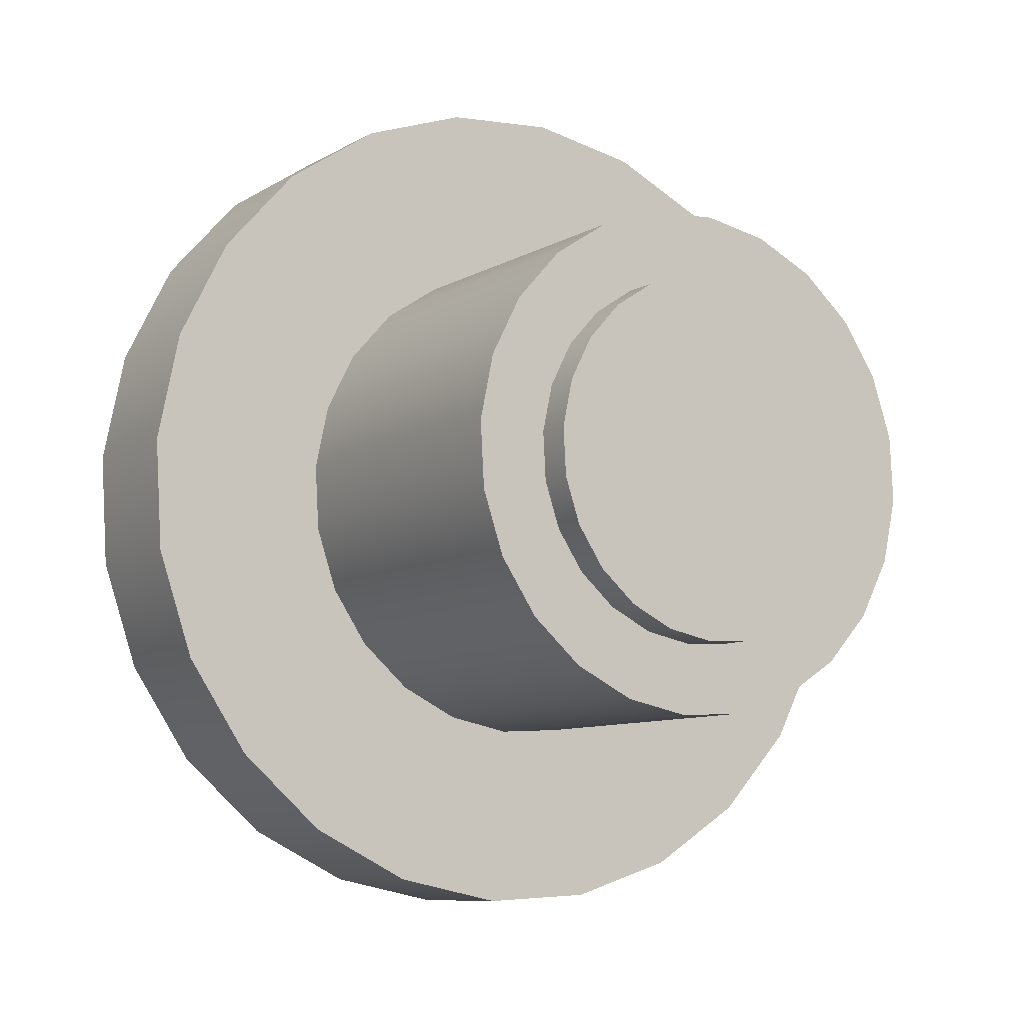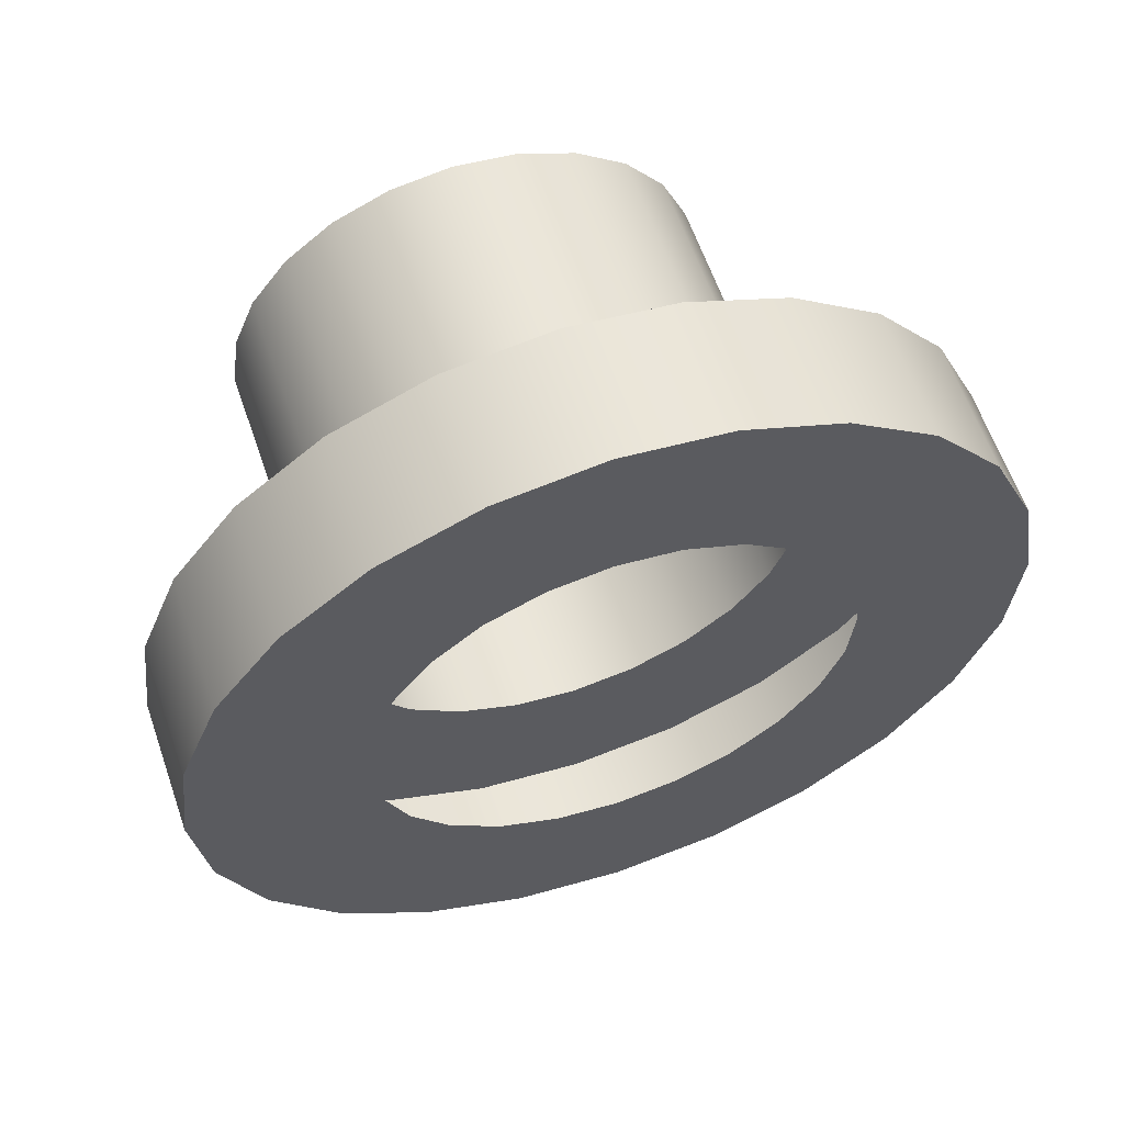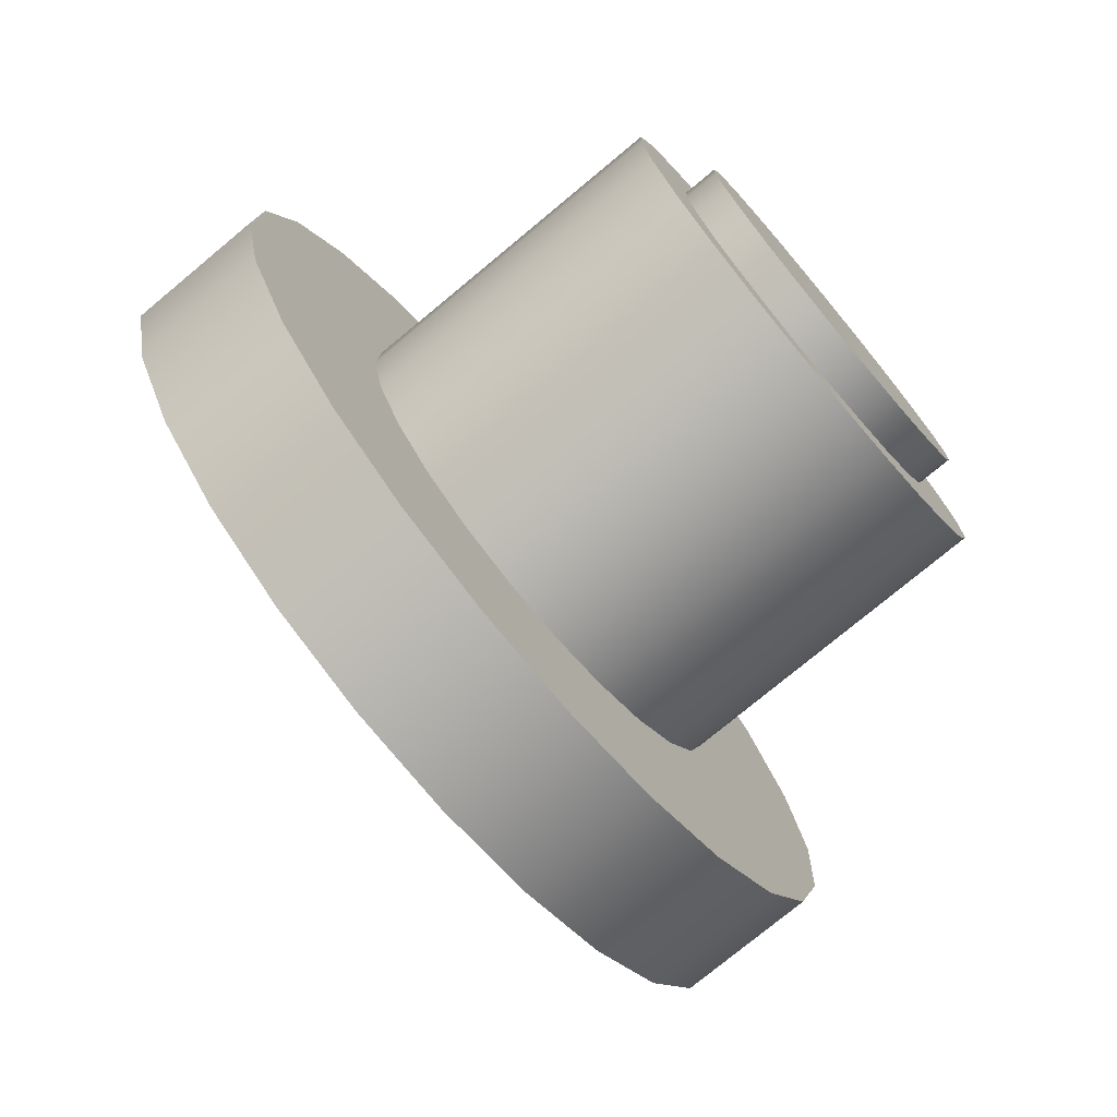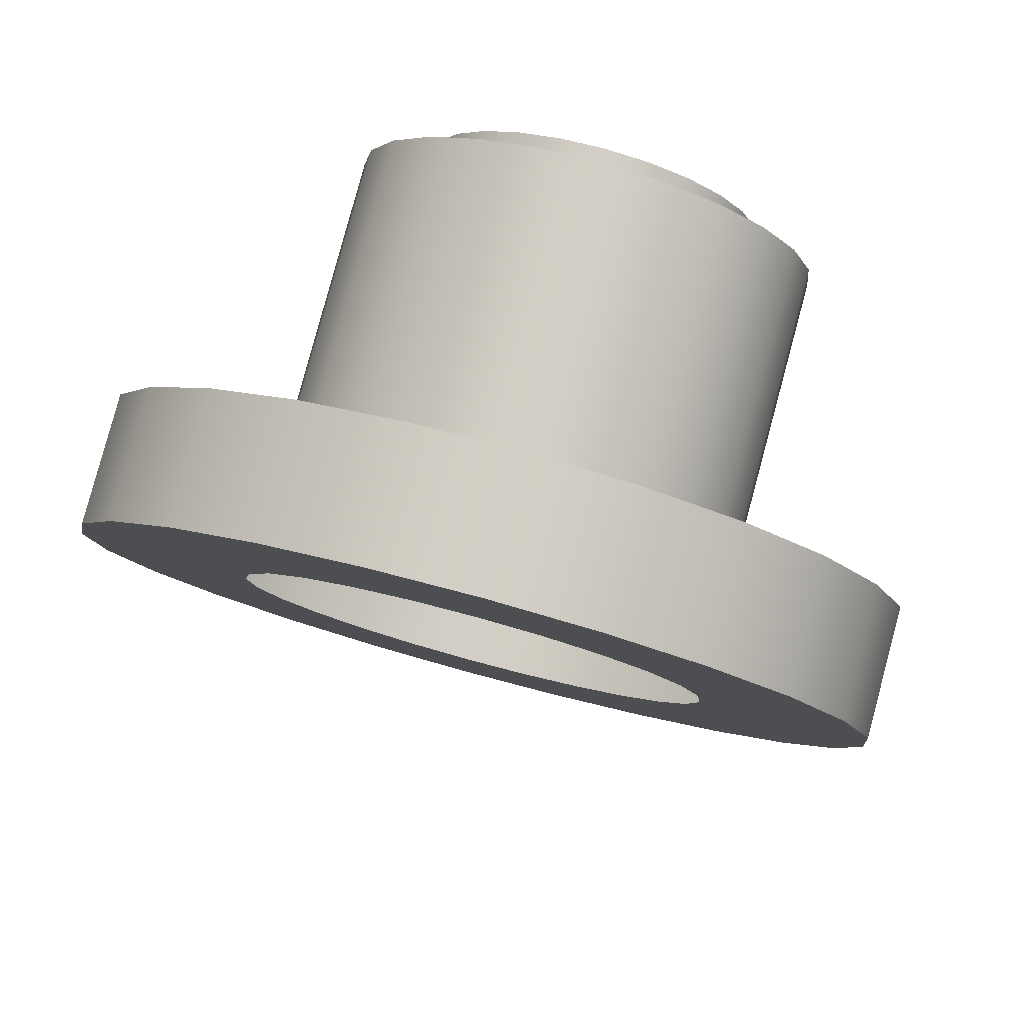
<metadata>
{"format":"obj","ext":"obj","renderer":"f3d","projection":"perspective","resolution":1024,"background":"white","views":[{"elev":-73.7,"azim":123.6,"up":"+Z"},{"elev":-77.9,"azim":-155.3,"up":"+Y"},{"elev":7.0,"azim":96.3,"up":"+Y"},{"elev":40.4,"azim":19.7,"up":"+Y"}]}
</metadata>
<code>
o mesh8/mesh8-geometry#mesh8-geometry
v 0.00147 0.6901 0.1201
v 0.000161 0.6907 0.1206
v 0.000865 0.6905 0.1204
v 0.001933 0.6897 0.1197
v 0.000865 0.6901 0.1208
v 0.00147 0.6898 0.1205
v 0.001933 0.6893 0.1201
v -0.000594 0.6908 0.1206
v 0.000161 0.6904 0.121
v 0.002225 0.6888 0.1197
v 0.002225 0.6891 0.1192
v -0.00164 0.6912 0.1217
v 0.003309 0.689 0.1199
v -0.000594 0.6904 0.1211
v 0.003447 0.6882 0.1192
v -0.00135 0.6904 0.121
v -0.00135 0.6907 0.1206
v -0.000594 0.6913 0.1218
v -0.002615 0.6909 0.1214
v 0.002324 0.6886 0.1188
v -0.002054 0.6901 0.1208
v 0.002324 0.6882 0.1192
v -0.000594 0.6879 0.1259
v -0.002615 0.6875 0.1256
v 0.002906 0.6898 0.1205
v 0.003309 0.6856 0.124
v 0.003309 0.6874 0.1185
v -0.002054 0.6905 0.1204
v -0.00164 0.6878 0.1258
v 0.000452 0.6878 0.1258
v -0.003452 0.687 0.1252
v 0.000452 0.6912 0.1217
v 0.003447 0.6848 0.1234
v 0.002225 0.688 0.1183
v -0.003452 0.6904 0.121
v -0.002658 0.6898 0.1205
v 0.002225 0.6876 0.1187
v -0.004074 0.6894 0.1272
v -0.005515 0.6886 0.1265
v 0.002263 0.6904 0.121
v 0.002906 0.6864 0.1246
v 0.006127 0.6834 0.1222
v 0.003309 0.684 0.1227
v 0.002906 0.6866 0.1179
v -0.002658 0.6901 0.1201
v 0.001426 0.6875 0.1256
v -0.004094 0.6864 0.1246
v -0.006621 0.6875 0.1256
v 0.001426 0.6909 0.1214
v 0.006365 0.6848 0.1234
v 0.001933 0.6874 0.1178
v -0.004094 0.6898 0.1205
v -0.003122 0.6893 0.1201
v 0.001933 0.6871 0.1183
v -0.005515 0.6872 0.1282
v -0.002395 0.69 0.1276
v -0.006621 0.6861 0.1273
v 0.002263 0.687 0.1252
v 0.006365 0.6834 0.1251
v 0.005432 0.6821 0.1211
v 0.002906 0.6832 0.1221
v 0.002263 0.686 0.1174
v -0.003122 0.6897 0.1197
v -0.004074 0.688 0.1289
v -0.004498 0.6856 0.124
v -0.007316 0.6848 0.1262
v 0.006127 0.682 0.1239
v 0.006127 0.6848 0.1262
v 0.00147 0.687 0.1175
v -0.003414 0.6888 0.1197
v 0.00147 0.6866 0.1179
v -0.001644 0.6864 0.1276
v -0.003461 0.6856 0.1269
v -0.002395 0.6886 0.1294
v 0.006127 0.6862 0.1245
v -0.004498 0.689 0.1199
v -0.007316 0.6862 0.1245
v -0.004105 0.6849 0.1264
v 0.003322 0.6842 0.1258
v 0.001433 0.6861 0.1273
v 0.005432 0.6807 0.1229
v 0.004326 0.681 0.1202
v 0.002263 0.6826 0.1215
v 0.000865 0.6862 0.1176
v -0.003414 0.6891 0.1192
v -0.000594 0.6865 0.1277
v -0.002621 0.6861 0.1273
v -0.000594 0.6887 0.1295
v -0.000594 0.6902 0.1278
v -0.004636 0.6848 0.1234
v -0.007553 0.6834 0.1251
v -0.00451 0.6842 0.1258
v 0.002917 0.6849 0.1264
v 0.00346 0.6834 0.1251
v 0.005432 0.6875 0.1256
v 0.002272 0.6856 0.1269
v 0.003322 0.6826 0.1244
v 0.000865 0.6866 0.1172
v -0.003513 0.6882 0.1192
v 0.001426 0.6855 0.117
v 0.000455 0.6864 0.1276
v -0.000594 0.6865 0.1277
v -0.00164 0.6864 0.1276
v -0.002615 0.6861 0.1273
v -0.003452 0.6856 0.1269
v 0.005432 0.6861 0.1273
v -0.004636 0.6882 0.1192
v -0.007553 0.6848 0.1234
v -0.004648 0.6834 0.1251
v -0.004094 0.6849 0.1264
v 0.002906 0.6849 0.1264
v 0.003309 0.6842 0.1258
v 0.001426 0.6861 0.1273
v 0.002917 0.6818 0.1238
v 0.004326 0.6796 0.122
v 0.001426 0.6821 0.1211
v 0.000161 0.686 0.1174
v -0.003414 0.6876 0.1187
v 0.000161 0.6864 0.117
v -0.003513 0.6886 0.1188
v 0.000452 0.6864 0.1276
v 0.001207 0.6886 0.1294
v 0.004326 0.6872 0.1282
v 0.001207 0.69 0.1276
v -0.004498 0.684 0.1227
v -0.007316 0.682 0.1239
v -0.00451 0.6826 0.1244
v -0.004636 0.6834 0.1251
v -0.004498 0.6842 0.1258
v 0.002263 0.6856 0.1269
v 0.003447 0.6834 0.1251
v 0.004326 0.6886 0.1265
v 0.003309 0.6826 0.1244
v 0.002272 0.6811 0.1233
v 0.002885 0.6801 0.1195
v 0.000452 0.6852 0.1167
v -0.004498 0.6874 0.1185
v -0.004094 0.6832 0.1221
v -0.007316 0.6834 0.1222
v -0.004105 0.6818 0.1238
v -0.004498 0.6826 0.1244
v 0.002906 0.6818 0.1238
v 0.002263 0.6812 0.1233
v 0.001433 0.6807 0.1229
v 0.002885 0.6787 0.1213
v 0.000452 0.6818 0.1209
v -0.000594 0.6859 0.1174
v -0.003122 0.6871 0.1183
v -0.003414 0.688 0.1183
v 0.002885 0.688 0.1289
v 0.002885 0.6894 0.1272
v -0.004094 0.6866 0.1179
v -0.006621 0.6821 0.1211
v -0.003461 0.6811 0.1233
v -0.004094 0.6818 0.1238
v 0.001426 0.6807 0.1229
v 0.001207 0.6796 0.1191
v -0.000594 0.6817 0.1208
v -0.00135 0.686 0.1174
v -0.003122 0.6874 0.1178
v -0.000594 0.6863 0.1169
v -0.002054 0.6862 0.1176
v -0.003452 0.686 0.1174
v -0.003452 0.6826 0.1215
v -0.006621 0.6807 0.1229
v -0.000594 0.6794 0.1189
v -0.002621 0.6807 0.1229
v -0.003452 0.6812 0.1233
v 0.000452 0.6803 0.1226
v 0.000455 0.6803 0.1226
v 0.001207 0.6782 0.1208
v -0.002658 0.6866 0.1179
v -0.000594 0.6851 0.1166
v -0.002658 0.687 0.1175
v -0.00164 0.6852 0.1167
v -0.002615 0.6821 0.1211
v -0.005515 0.681 0.1202
v -0.002395 0.6796 0.1191
v -0.002615 0.6807 0.1229
v -0.000594 0.6802 0.1225
v -0.000594 0.678 0.1207
v -0.00164 0.6818 0.1209
v -0.00135 0.6864 0.117
v -0.002054 0.6866 0.1172
v -0.002615 0.6855 0.117
v -0.005515 0.6796 0.122
v -0.002395 0.6782 0.1208
v -0.001644 0.6803 0.1226
v -0.000594 0.6802 0.1225
v -0.004074 0.6801 0.1195
v -0.004074 0.6787 0.1213
v -0.00164 0.6803 0.1226
f 1 2 3
f 2 1 4
f 2 5 3
f 3 6 1
f 1 7 4
f 2 4 8
f 5 2 9
f 6 3 5
f 7 1 6
f 10 4 7
f 8 4 11
f 8 9 2
f 9 6 5
f 12 5 9
f 5 13 6
f 6 14 7
f 6 15 7
f 4 10 11
f 7 16 10
f 7 15 10
f 8 11 17
f 9 8 14
f 6 9 14
f 5 12 18
f 12 9 19
f 18 13 5
f 6 13 15
f 7 14 16
f 10 20 11
f 10 16 21
f 10 15 22
f 17 11 20
f 17 14 8
f 19 9 14
f 12 23 18
f 24 12 19
f 18 25 13
f 26 15 13
f 14 17 16
f 19 14 16
f 20 10 22
f 17 21 16
f 19 16 21
f 10 21 22
f 22 15 27
f 17 20 28
f 23 12 29
f 30 18 23
f 12 24 29
f 19 31 24
f 32 25 18
f 25 26 13
f 15 26 33
f 22 34 20
f 21 17 28
f 19 21 35
f 22 21 36
f 33 27 15
f 22 27 37
f 28 20 34
f 38 23 29
f 18 30 32
f 38 30 23
f 39 29 24
f 31 19 35
f 39 24 31
f 32 40 25
f 26 25 41
f 26 42 33
f 34 22 37
f 28 36 21
f 35 21 36
f 22 36 37
f 27 33 43
f 37 27 44
f 28 34 45
f 38 29 39
f 46 32 30
f 38 46 30
f 35 47 31
f 39 31 48
f 40 32 49
f 40 41 25
f 41 50 26
f 26 50 42
f 33 42 43
f 37 51 34
f 36 28 45
f 35 36 52
f 37 36 53
f 43 44 27
f 37 44 54
f 45 34 51
f 55 38 39
f 32 46 49
f 46 38 56
f 47 35 52
f 48 31 47
f 57 39 48
f 49 58 40
f 41 40 58
f 58 50 41
f 59 42 50
f 43 42 60
f 51 37 54
f 45 53 36
f 52 36 53
f 37 53 54
f 44 43 61
f 54 44 62
f 45 51 63
f 38 55 64
f 39 57 55
f 58 49 46
f 64 56 38
f 56 50 46
f 52 65 47
f 48 47 65
f 48 66 57
f 46 50 58
f 42 59 67
f 50 68 59
f 67 60 42
f 43 60 61
f 54 69 51
f 53 45 63
f 52 53 70
f 54 53 70
f 61 62 44
f 54 62 71
f 63 51 69
f 72 64 55
f 73 55 57
f 56 64 74
f 56 75 50
f 65 52 76
f 48 65 77
f 66 48 77
f 78 57 66
f 59 79 67
f 68 50 75
f 80 59 68
f 60 67 81
f 61 60 82
f 69 54 71
f 63 70 53
f 52 70 76
f 54 70 71
f 62 61 83
f 71 62 84
f 63 69 85
f 86 64 72
f 72 55 87
f 87 55 73
f 73 57 78
f 68 74 64
f 88 56 74
f 89 75 56
f 76 90 65
f 77 65 90
f 77 91 66
f 78 66 92
f 59 93 79
f 67 79 94
f 95 68 75
f 59 80 96
f 68 64 80
f 67 97 81
f 81 82 60
f 61 82 83
f 71 98 69
f 70 63 85
f 76 70 99
f 71 70 99
f 83 100 62
f 84 62 100
f 71 99 84
f 98 71 84
f 85 69 98
f 101 64 86
f 102 86 72
f 103 72 87
f 104 87 73
f 105 73 78
f 106 74 68
f 56 88 89
f 106 88 74
f 89 95 75
f 90 76 107
f 77 90 108
f 91 77 108
f 109 66 91
f 92 66 109
f 110 78 92
f 59 96 93
f 93 111 79
f 79 112 94
f 67 94 97
f 68 95 106
f 113 96 80
f 80 64 101
f 81 97 114
f 82 81 115
f 83 82 116
f 85 99 70
f 76 99 107
f 100 83 116
f 84 100 117
f 84 99 118
f 84 119 98
f 85 98 120
f 121 101 86
f 121 86 102
f 102 72 103
f 103 87 104
f 104 73 105
f 105 78 110
f 122 89 88
f 123 88 106
f 124 95 89
f 107 125 90
f 108 90 125
f 108 126 91
f 109 91 127
f 128 92 109
f 110 92 129
f 96 130 93
f 93 130 111
f 79 111 112
f 94 112 131
f 94 131 97
f 132 106 95
f 96 113 130
f 101 113 80
f 97 133 114
f 81 114 134
f 81 134 115
f 115 135 82
f 116 82 135
f 99 85 120
f 107 99 118
f 116 136 100
f 117 100 136
f 84 118 117
f 119 84 117
f 120 118 99
f 120 98 119
f 113 101 121
f 89 122 124
f 123 122 88
f 106 132 123
f 124 132 95
f 125 107 137
f 108 125 138
f 126 108 139
f 140 91 126
f 127 91 140
f 141 109 127
f 129 92 128
f 128 109 141
f 97 131 133
f 114 133 142
f 114 143 134
f 115 134 144
f 135 115 145
f 116 135 146
f 107 118 137
f 136 116 146
f 117 136 147
f 117 118 148
f 147 119 117
f 118 120 149
f 120 119 149
f 150 124 122
f 122 123 150
f 151 123 132
f 132 124 151
f 152 125 137
f 125 152 138
f 108 138 139
f 153 126 139
f 140 126 154
f 155 127 140
f 141 127 155
f 114 142 143
f 134 143 156
f 134 156 144
f 115 144 145
f 145 157 135
f 146 135 158
f 137 118 148
f 158 136 146
f 147 136 159
f 117 148 147
f 118 160 148
f 119 147 161
f 160 118 149
f 149 119 161
f 124 150 151
f 123 151 150
f 137 162 152
f 163 138 152
f 139 138 164
f 126 153 165
f 139 166 153
f 154 126 167
f 168 140 154
f 155 140 168
f 144 156 169
f 145 144 170
f 157 145 171
f 158 135 157
f 137 148 172
f 136 158 173
f 159 136 162
f 147 172 159
f 159 161 147
f 147 148 172
f 174 148 160
f 149 161 160
f 137 172 162
f 152 162 173
f 138 163 164
f 152 175 163
f 139 164 176
f 177 165 153
f 171 126 165
f 139 157 166
f 153 166 178
f 171 167 126
f 179 154 167
f 168 154 179
f 144 169 170
f 145 170 180
f 145 180 171
f 181 157 171
f 158 157 182
f 148 174 172
f 182 173 158
f 162 136 173
f 159 172 162
f 162 183 159
f 161 159 183
f 160 183 174
f 160 161 183
f 172 184 162
f 152 173 175
f 185 164 163
f 163 175 185
f 164 185 176
f 139 176 157
f 165 177 186
f 153 178 177
f 171 165 181
f 157 181 166
f 166 187 178
f 171 188 167
f 188 179 167
f 170 169 189
f 170 189 180
f 171 180 188
f 182 157 176
f 184 172 174
f 173 182 175
f 183 162 184
f 174 183 184
f 175 176 185
f 190 186 177
f 181 165 186
f 177 178 190
f 187 166 181
f 191 178 187
f 188 192 179
f 180 189 192
f 180 192 188
f 176 175 182
f 186 190 191
f 181 186 187
f 178 191 190
f 187 186 191
f 3 2 1
f 4 1 2
f 3 5 2
f 1 6 3
f 4 7 1
f 8 4 2
f 9 2 5
f 5 3 6
f 6 1 7
f 7 4 10
f 11 4 8
f 2 9 8
f 5 6 9
f 9 5 12
f 6 13 5
f 7 14 6
f 7 15 6
f 11 10 4
f 10 16 7
f 10 15 7
f 17 11 8
f 14 8 9
f 14 9 6
f 18 12 5
f 19 9 12
f 5 13 18
f 15 13 6
f 16 14 7
f 11 20 10
f 21 16 10
f 22 15 10
f 20 11 17
f 8 14 17
f 14 9 19
f 18 23 12
f 19 12 24
f 13 25 18
f 13 15 26
f 16 17 14
f 16 14 19
f 22 10 20
f 16 21 17
f 21 16 19
f 22 21 10
f 27 15 22
f 28 20 17
f 29 12 23
f 23 18 30
f 29 24 12
f 24 31 19
f 18 25 32
f 13 26 25
f 33 26 15
f 20 34 22
f 28 17 21
f 35 21 19
f 36 21 22
f 15 27 33
f 37 27 22
f 34 20 28
f 29 23 38
f 32 30 18
f 23 30 38
f 24 29 39
f 35 19 31
f 31 24 39
f 25 40 32
f 41 25 26
f 33 42 26
f 37 22 34
f 21 36 28
f 36 21 35
f 37 36 22
f 43 33 27
f 44 27 37
f 45 34 28
f 39 29 38
f 30 32 46
f 30 46 38
f 31 47 35
f 48 31 39
f 49 32 40
f 25 41 40
f 26 50 41
f 42 50 26
f 43 42 33
f 34 51 37
f 45 28 36
f 52 36 35
f 53 36 37
f 27 44 43
f 54 44 37
f 51 34 45
f 39 38 55
f 49 46 32
f 56 38 46
f 52 35 47
f 47 31 48
f 48 39 57
f 40 58 49
f 58 40 41
f 41 50 58
f 50 42 59
f 60 42 43
f 54 37 51
f 36 53 45
f 53 36 52
f 54 53 37
f 61 43 44
f 62 44 54
f 63 51 45
f 64 55 38
f 55 57 39
f 46 49 58
f 38 56 64
f 46 50 56
f 47 65 52
f 65 47 48
f 57 66 48
f 58 50 46
f 67 59 42
f 59 68 50
f 42 60 67
f 61 60 43
f 51 69 54
f 63 45 53
f 70 53 52
f 70 53 54
f 44 62 61
f 71 62 54
f 69 51 63
f 55 64 72
f 57 55 73
f 74 64 56
f 50 75 56
f 76 52 65
f 77 65 48
f 77 48 66
f 66 57 78
f 67 79 59
f 75 50 68
f 68 59 80
f 81 67 60
f 82 60 61
f 71 54 69
f 53 70 63
f 76 70 52
f 71 70 54
f 83 61 62
f 84 62 71
f 85 69 63
f 72 64 86
f 87 55 72
f 73 55 87
f 78 57 73
f 64 74 68
f 74 56 88
f 56 75 89
f 65 90 76
f 90 65 77
f 66 91 77
f 92 66 78
f 79 93 59
f 94 79 67
f 75 68 95
f 96 80 59
f 80 64 68
f 81 97 67
f 60 82 81
f 83 82 61
f 69 98 71
f 85 63 70
f 99 70 76
f 99 70 71
f 62 100 83
f 100 62 84
f 84 99 71
f 84 71 98
f 98 69 85
f 86 64 101
f 72 86 102
f 87 72 103
f 73 87 104
f 78 73 105
f 68 74 106
f 89 88 56
f 74 88 106
f 75 95 89
f 107 76 90
f 108 90 77
f 108 77 91
f 91 66 109
f 109 66 92
f 92 78 110
f 93 96 59
f 79 111 93
f 94 112 79
f 97 94 67
f 106 95 68
f 80 96 113
f 101 64 80
f 114 97 81
f 115 81 82
f 116 82 83
f 70 99 85
f 107 99 76
f 116 83 100
f 117 100 84
f 118 99 84
f 98 119 84
f 120 98 85
f 86 101 121
f 102 86 121
f 103 72 102
f 104 87 103
f 105 73 104
f 110 78 105
f 88 89 122
f 106 88 123
f 89 95 124
f 90 125 107
f 125 90 108
f 91 126 108
f 127 91 109
f 109 92 128
f 129 92 110
f 93 130 96
f 111 130 93
f 112 111 79
f 131 112 94
f 97 131 94
f 95 106 132
f 130 113 96
f 80 113 101
f 114 133 97
f 134 114 81
f 115 134 81
f 82 135 115
f 135 82 116
f 120 85 99
f 118 99 107
f 100 136 116
f 136 100 117
f 117 118 84
f 117 84 119
f 99 118 120
f 119 98 120
f 121 101 113
f 124 122 89
f 88 122 123
f 123 132 106
f 95 132 124
f 137 107 125
f 138 125 108
f 139 108 126
f 126 91 140
f 140 91 127
f 127 109 141
f 128 92 129
f 141 109 128
f 133 131 97
f 142 133 114
f 134 143 114
f 144 134 115
f 145 115 135
f 146 135 116
f 137 118 107
f 146 116 136
f 147 136 117
f 148 118 117
f 117 119 147
f 149 120 118
f 149 119 120
f 122 124 150
f 150 123 122
f 132 123 151
f 151 124 132
f 137 125 152
f 138 152 125
f 139 138 108
f 139 126 153
f 154 126 140
f 140 127 155
f 155 127 141
f 143 142 114
f 156 143 134
f 144 156 134
f 145 144 115
f 135 157 145
f 158 135 146
f 148 118 137
f 146 136 158
f 159 136 147
f 147 148 117
f 148 160 118
f 161 147 119
f 149 118 160
f 161 119 149
f 151 150 124
f 150 151 123
f 152 162 137
f 152 138 163
f 164 138 139
f 165 153 126
f 153 166 139
f 167 126 154
f 154 140 168
f 168 140 155
f 169 156 144
f 170 144 145
f 171 145 157
f 157 135 158
f 172 148 137
f 173 158 136
f 162 136 159
f 159 172 147
f 147 161 159
f 172 148 147
f 160 148 174
f 160 161 149
f 162 172 137
f 173 162 152
f 164 163 138
f 163 175 152
f 176 164 139
f 153 165 177
f 165 126 171
f 166 157 139
f 178 166 153
f 126 167 171
f 167 154 179
f 179 154 168
f 170 169 144
f 180 170 145
f 171 180 145
f 171 157 181
f 182 157 158
f 172 174 148
f 158 173 182
f 173 136 162
f 162 172 159
f 159 183 162
f 183 159 161
f 174 183 160
f 183 161 160
f 162 184 172
f 175 173 152
f 163 164 185
f 185 175 163
f 176 185 164
f 157 176 139
f 186 177 165
f 177 178 153
f 181 165 171
f 166 181 157
f 178 187 166
f 167 188 171
f 167 179 188
f 189 169 170
f 180 189 170
f 188 180 171
f 176 157 182
f 174 172 184
f 175 182 173
f 184 162 183
f 184 183 174
f 185 176 175
f 177 186 190
f 186 165 181
f 190 178 177
f 181 166 187
f 187 178 191
f 179 192 188
f 192 189 180
f 188 192 180
f 182 175 176
f 191 190 186
f 187 186 181
f 190 191 178
f 191 186 187

</code>
